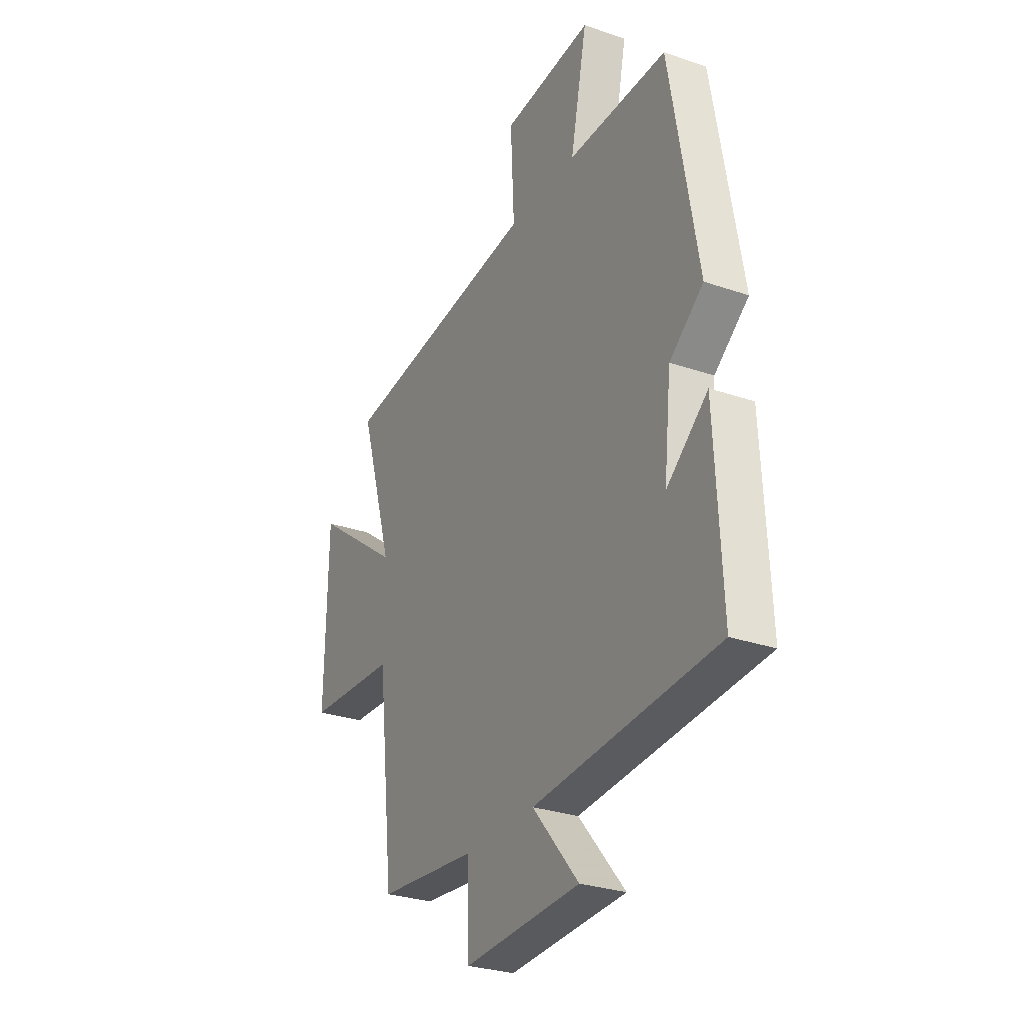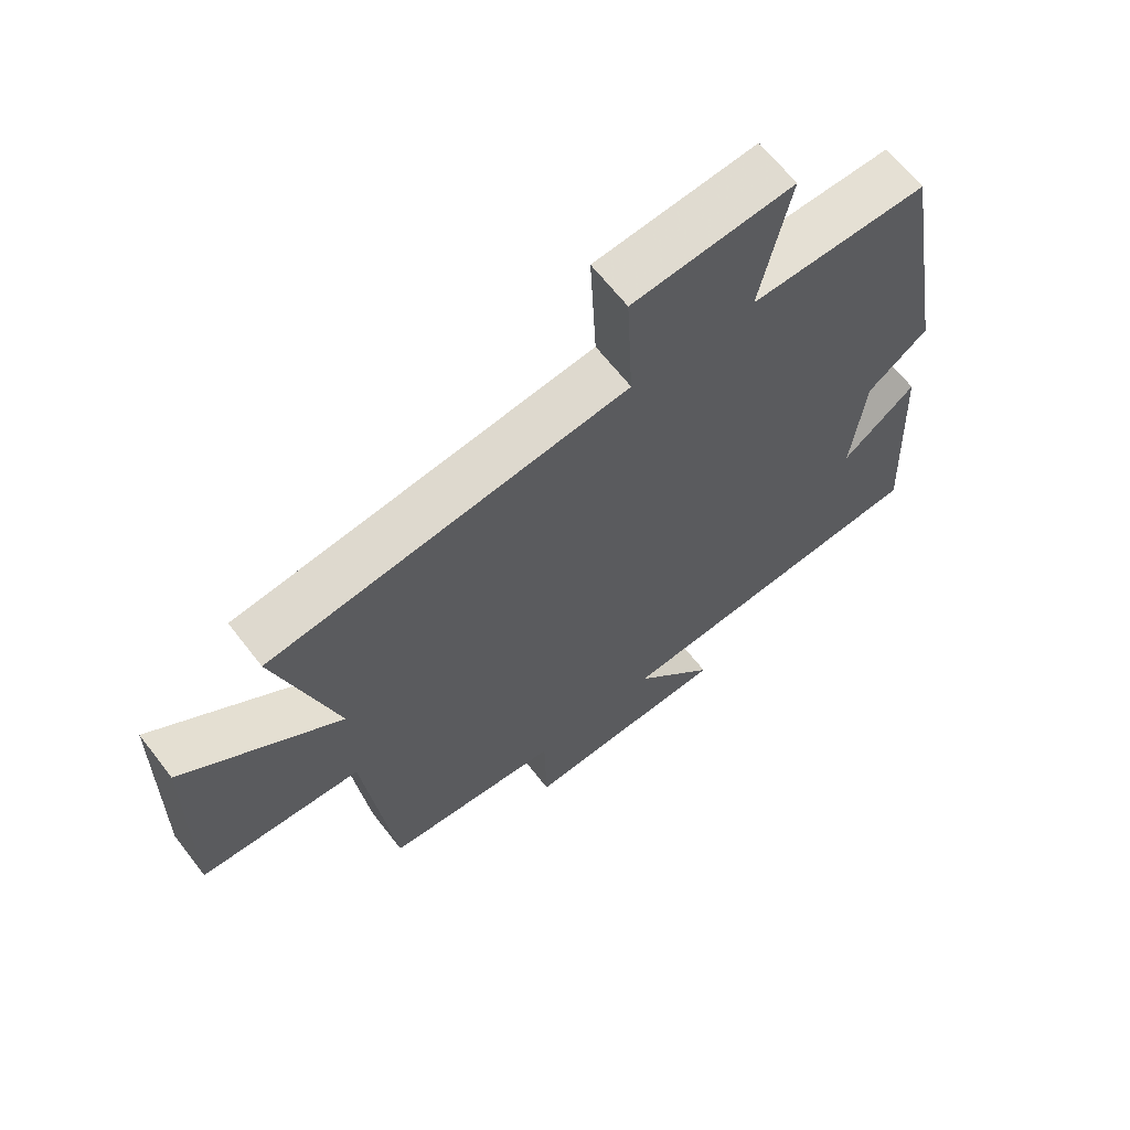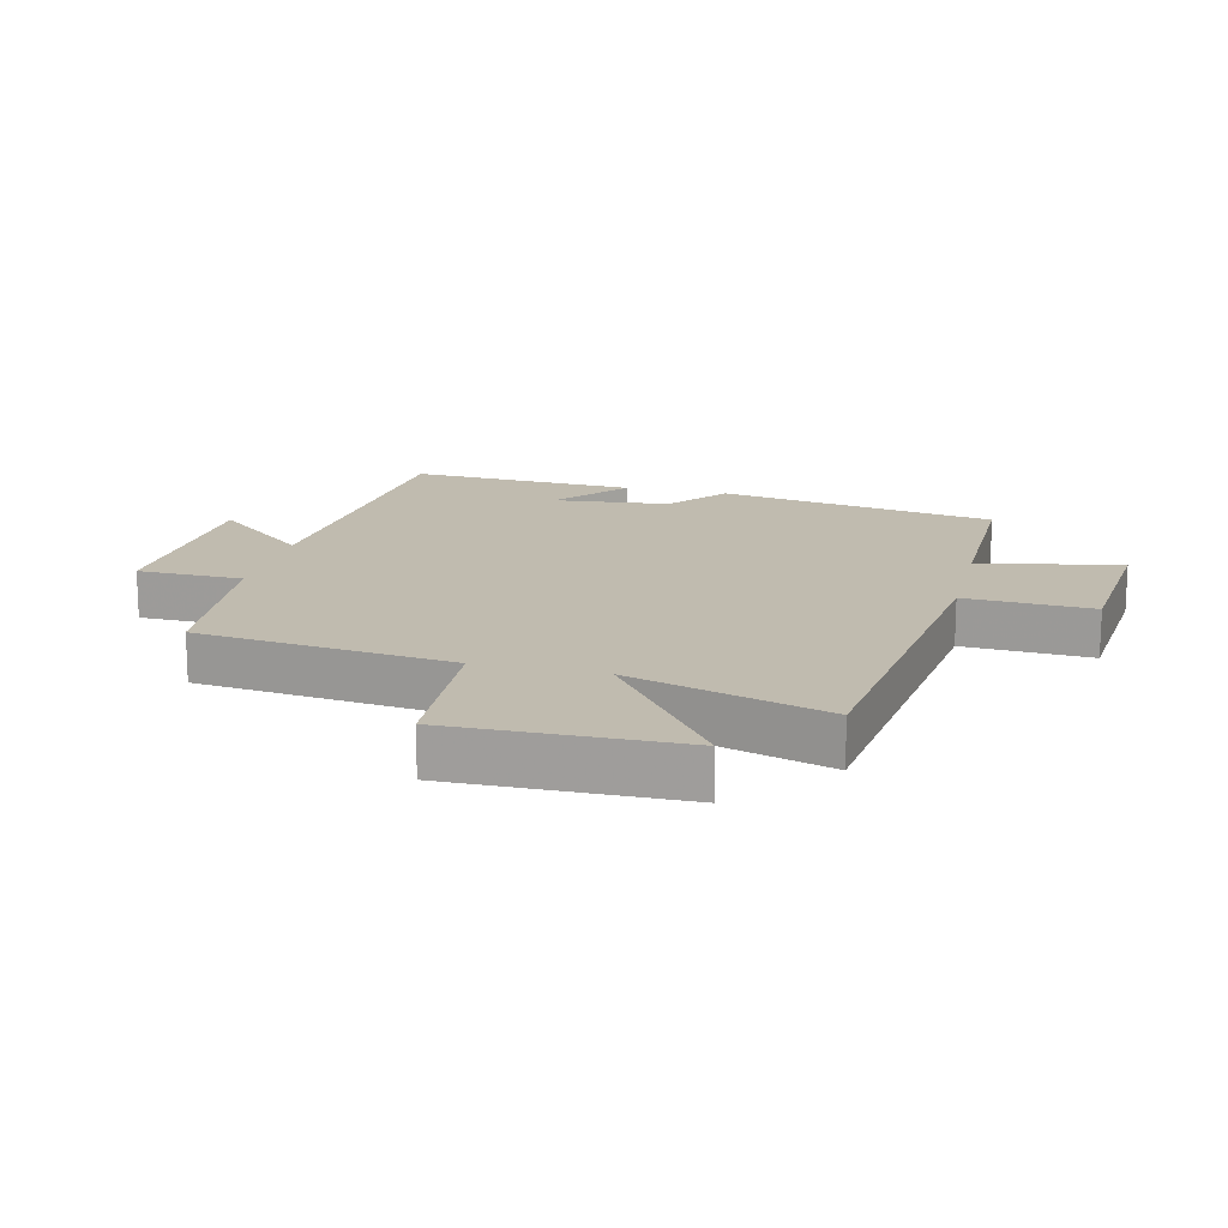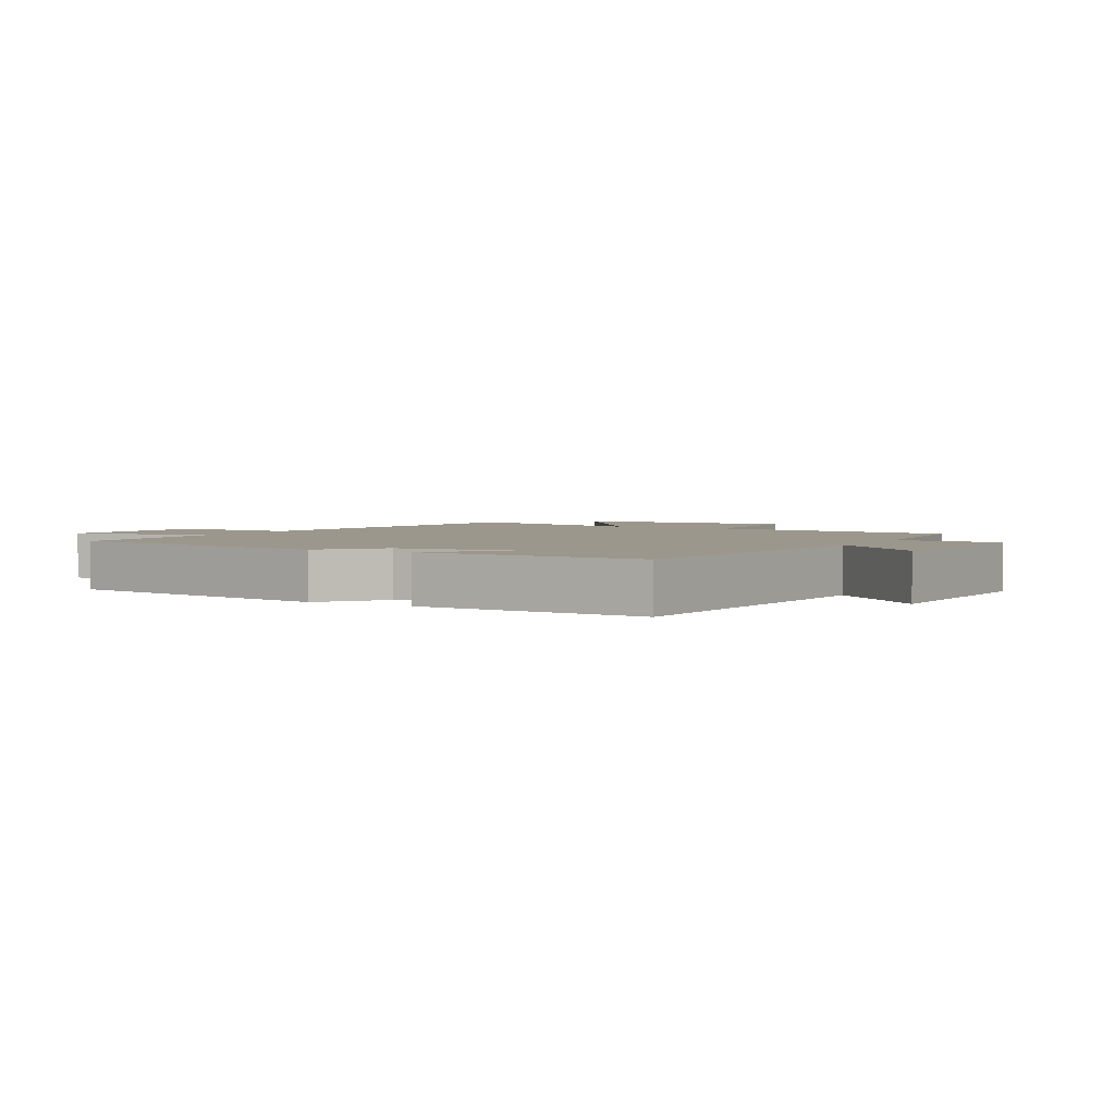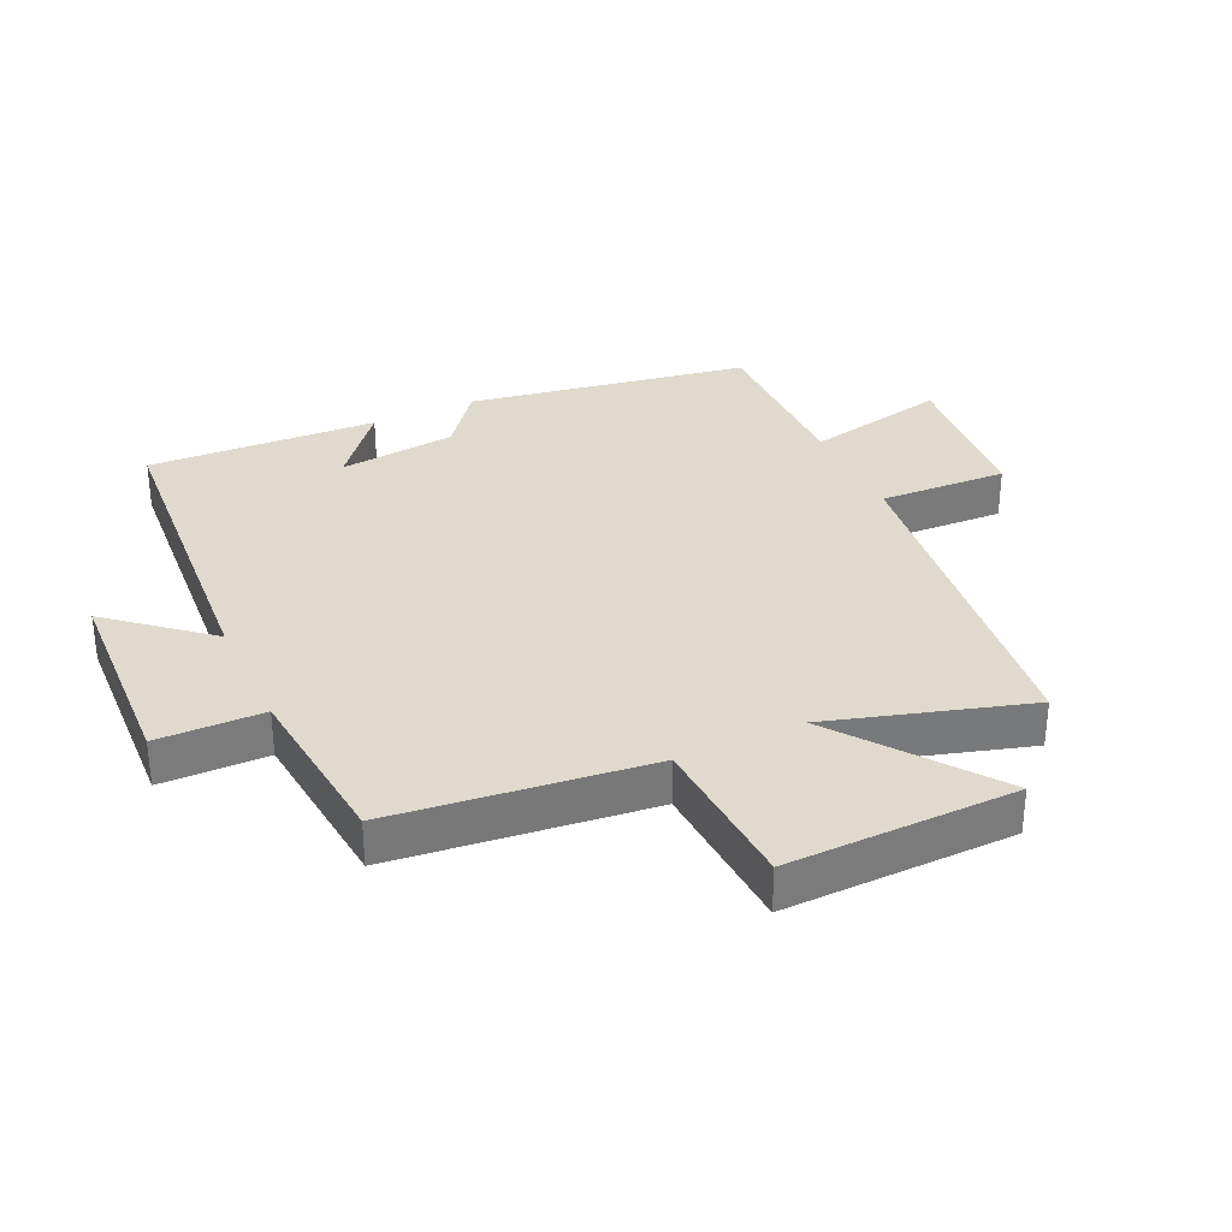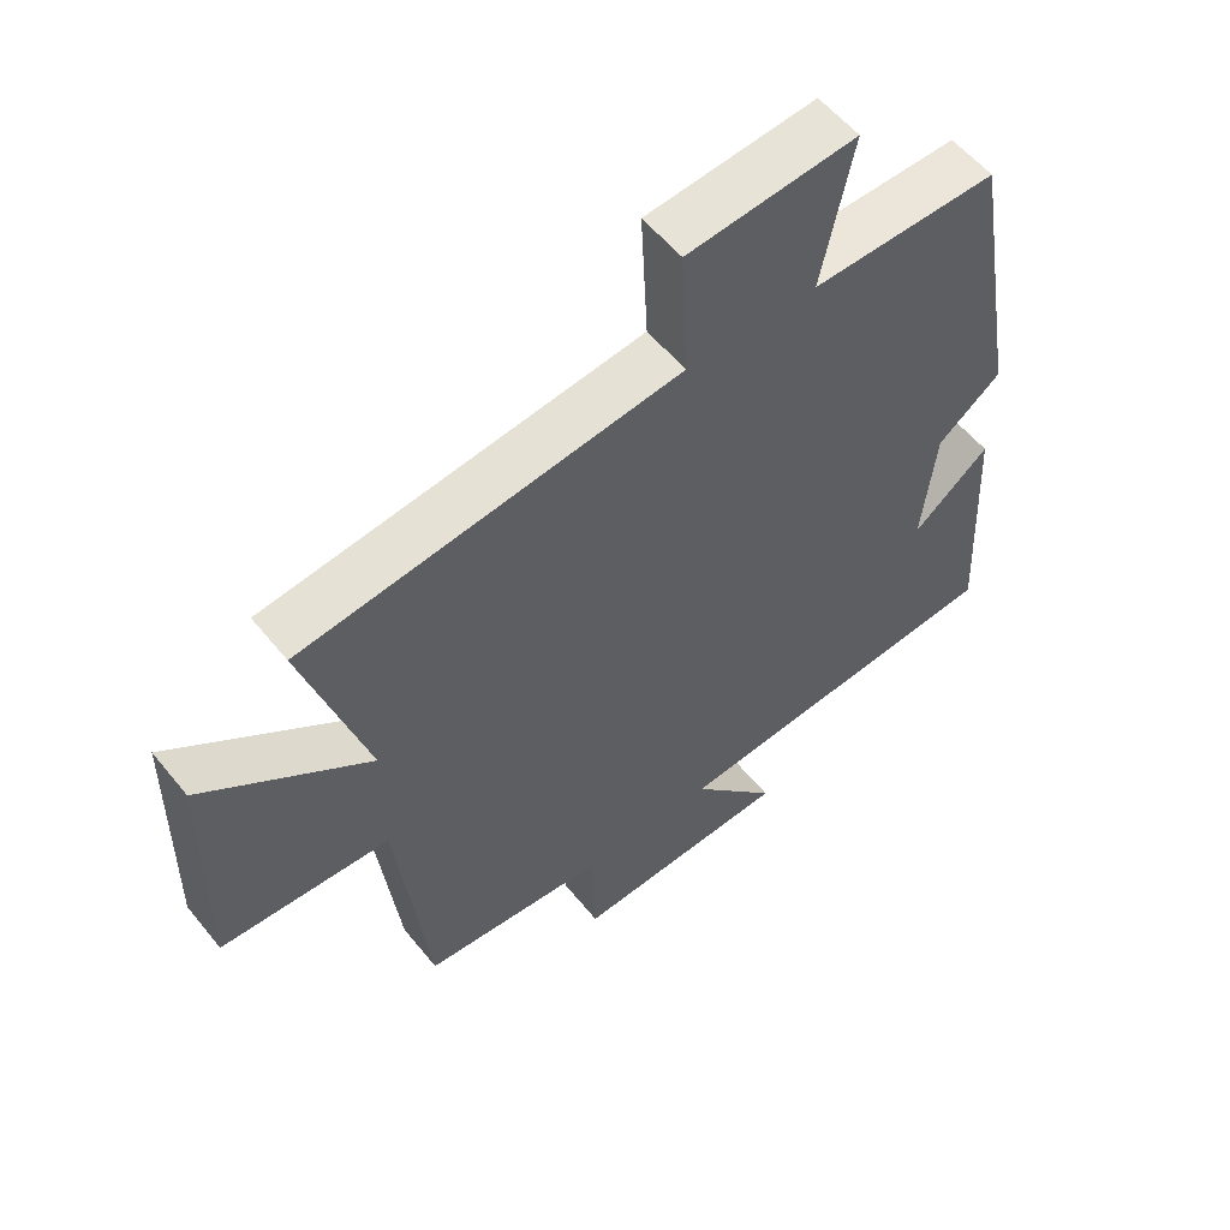
<metadata>
{"format":"obj","ext":"obj","renderer":"f3d","projection":"perspective","resolution":1024,"background":"white","views":[{"elev":-28.8,"azim":62.7,"up":"+Z"},{"elev":65.0,"azim":-37.7,"up":"+Z"},{"elev":16.0,"azim":-76.2,"up":"+Y"},{"elev":2.7,"azim":119.3,"up":"+Y"},{"elev":32.8,"azim":-115.0,"up":"+Y"},{"elev":56.6,"azim":-38.5,"up":"+Z"}]}
</metadata>
<code>
v -0.454 0.07 -0.474
v -0.5 0.07 -0.072
v -0.748 0.07 -0.058
v -0.742 0.07 0.302
v -0.5 0.07 0.122
v -0.593 0.07 0.432
v -0.041 0.07 0.5
v -0.051 0.07 0.7
v 0.197 0.07 0.722
v 0.151 0.07 0.5
v 0.424 0.07 0.502
v 0.5 0.07 0.063
v 0.407 0.07 -0.01
v 0.387 0.07 -0.194
v 0.5 0.07 -0.101
v 0.518 0.07 -0.461
v 0.014 0.07 -0.5
v 0.141 0.07 -0.65
v -0.179 0.07 -0.666
v -0.182 0.07 -0.5
v -0.454 0 -0.474
v -0.5 0 -0.072
v -0.748 0 -0.058
v -0.742 0 0.302
v -0.5 0 0.122
v -0.593 0 0.432
v -0.041 0 0.5
v -0.051 0 0.7
v 0.197 0 0.722
v 0.151 0 0.5
v 0.424 0 0.502
v 0.5 0 0.063
v 0.407 0 -0.01
v 0.387 0 -0.194
v 0.5 0 -0.101
v 0.518 0 -0.461
v 0.014 0 -0.5
v 0.141 0 -0.65
v -0.179 0 -0.666
v -0.182 0 -0.5
f 17 18 19 20
f 17 20 1 2
f 16 17 2
f 14 15 16
f 14 16 2
f 13 14 2
f 10 11 12 13
f 10 13 2 3
f 7 8 9 10
f 5 6 7 10
f 5 10 3
f 3 4 5
f 40 39 38 37
f 22 21 40 37
f 22 37 36
f 36 35 34
f 22 36 34
f 22 34 33
f 33 32 31 30
f 23 22 33 30
f 30 29 28 27
f 30 27 26 25
f 23 30 25
f 25 24 23
f 1 21 22 2
f 2 22 23 3
f 3 23 24 4
f 4 24 25 5
f 5 25 26 6
f 6 26 27 7
f 7 27 28 8
f 8 28 29 9
f 9 29 30 10
f 10 30 31 11
f 11 31 32 12
f 12 32 33 13
f 13 33 34 14
f 14 34 35 15
f 15 35 36 16
f 16 36 37 17
f 17 37 38 18
f 18 38 39 19
f 19 39 40 20
f 20 40 21 1

</code>
